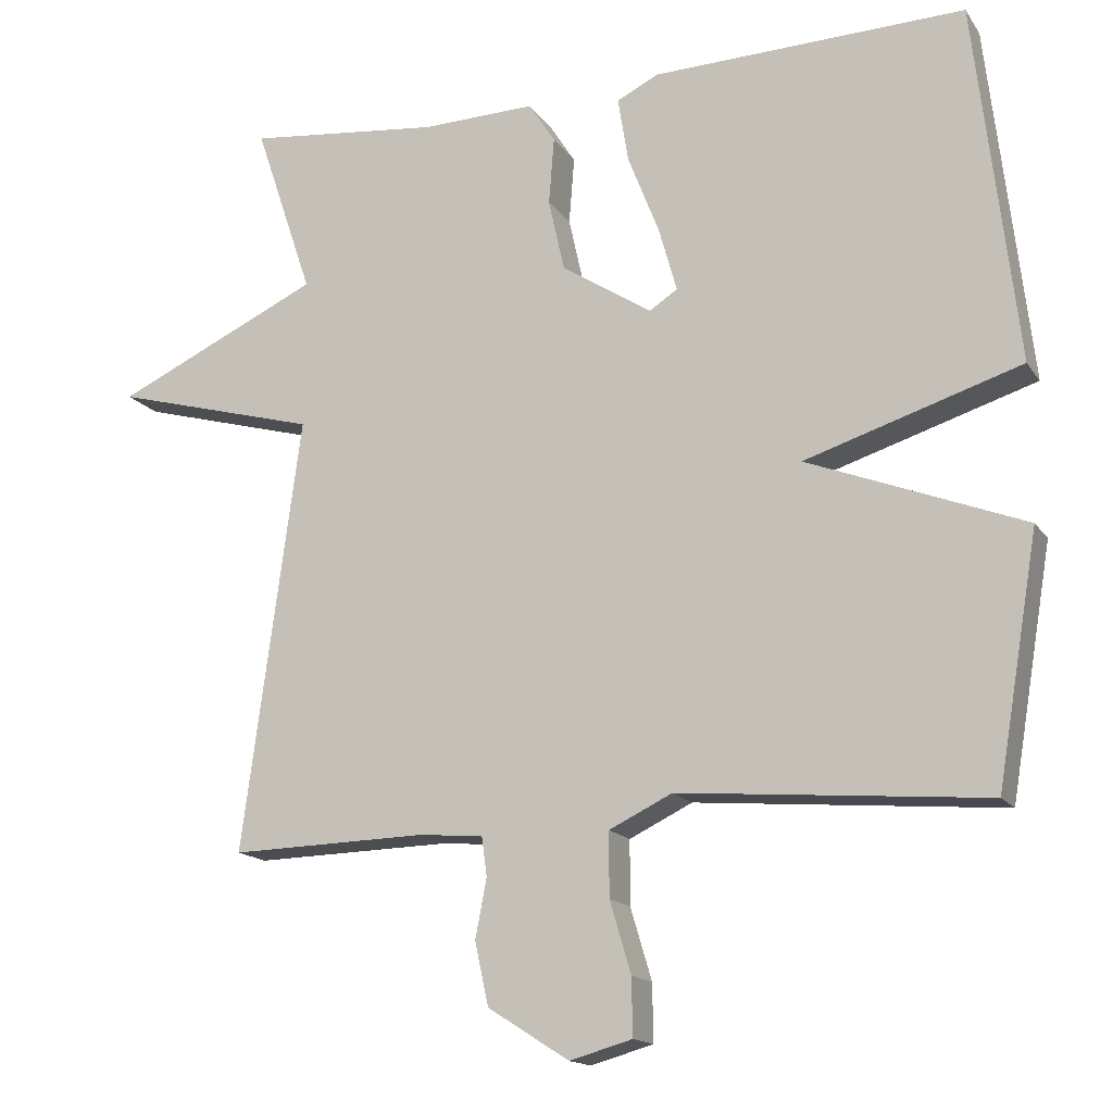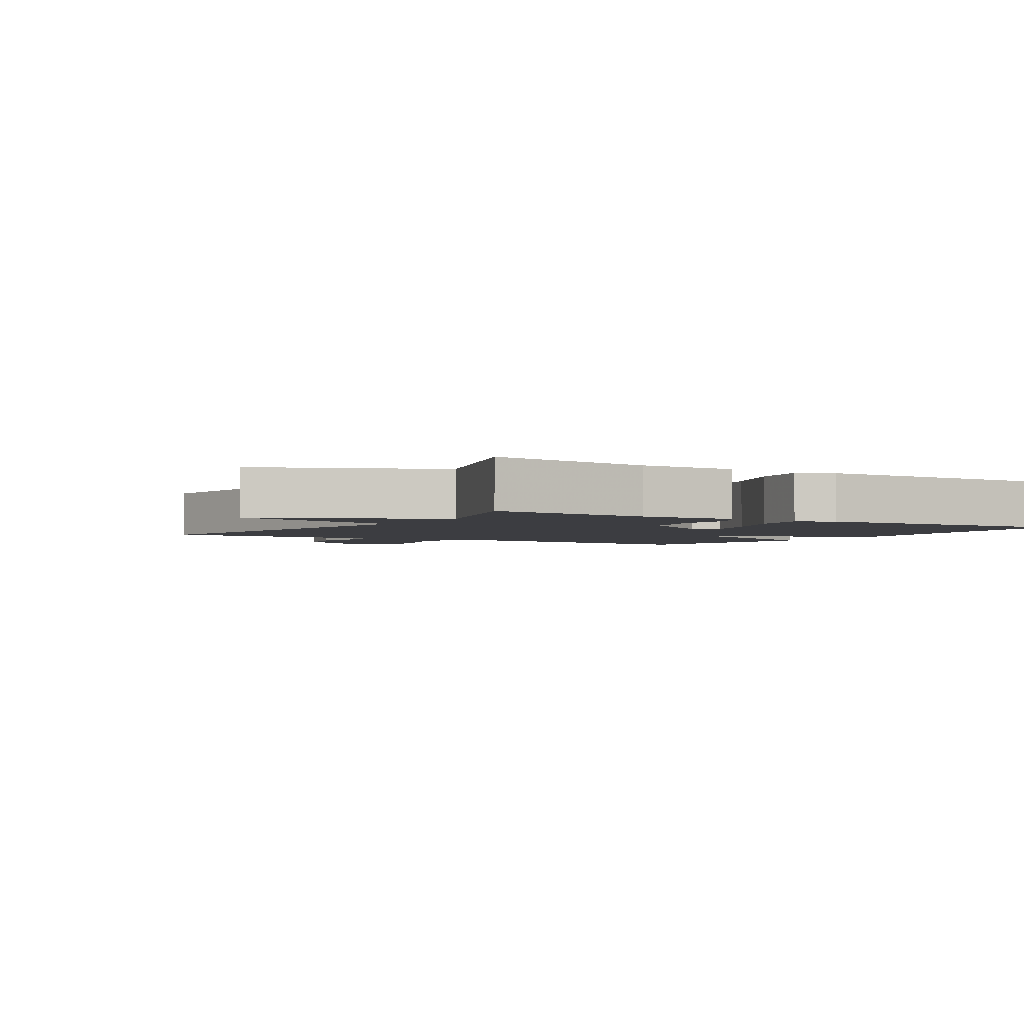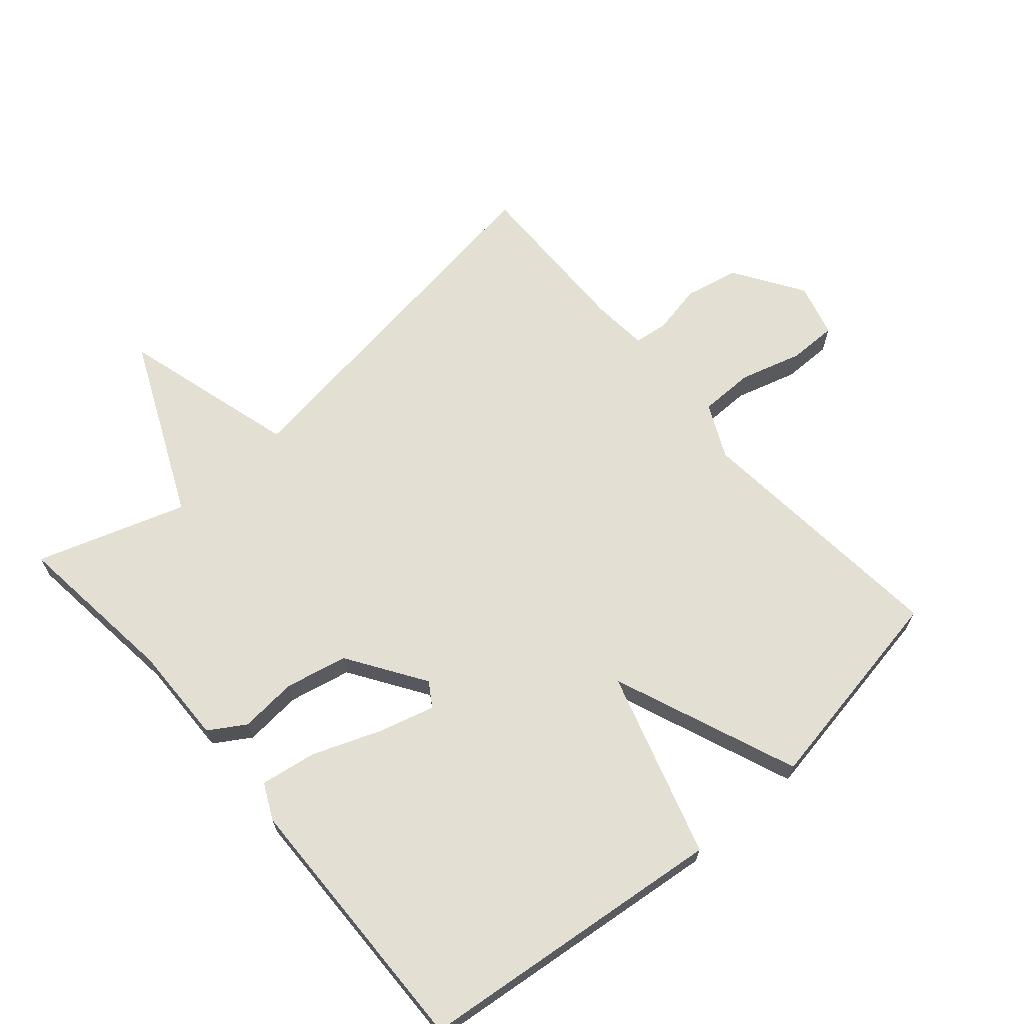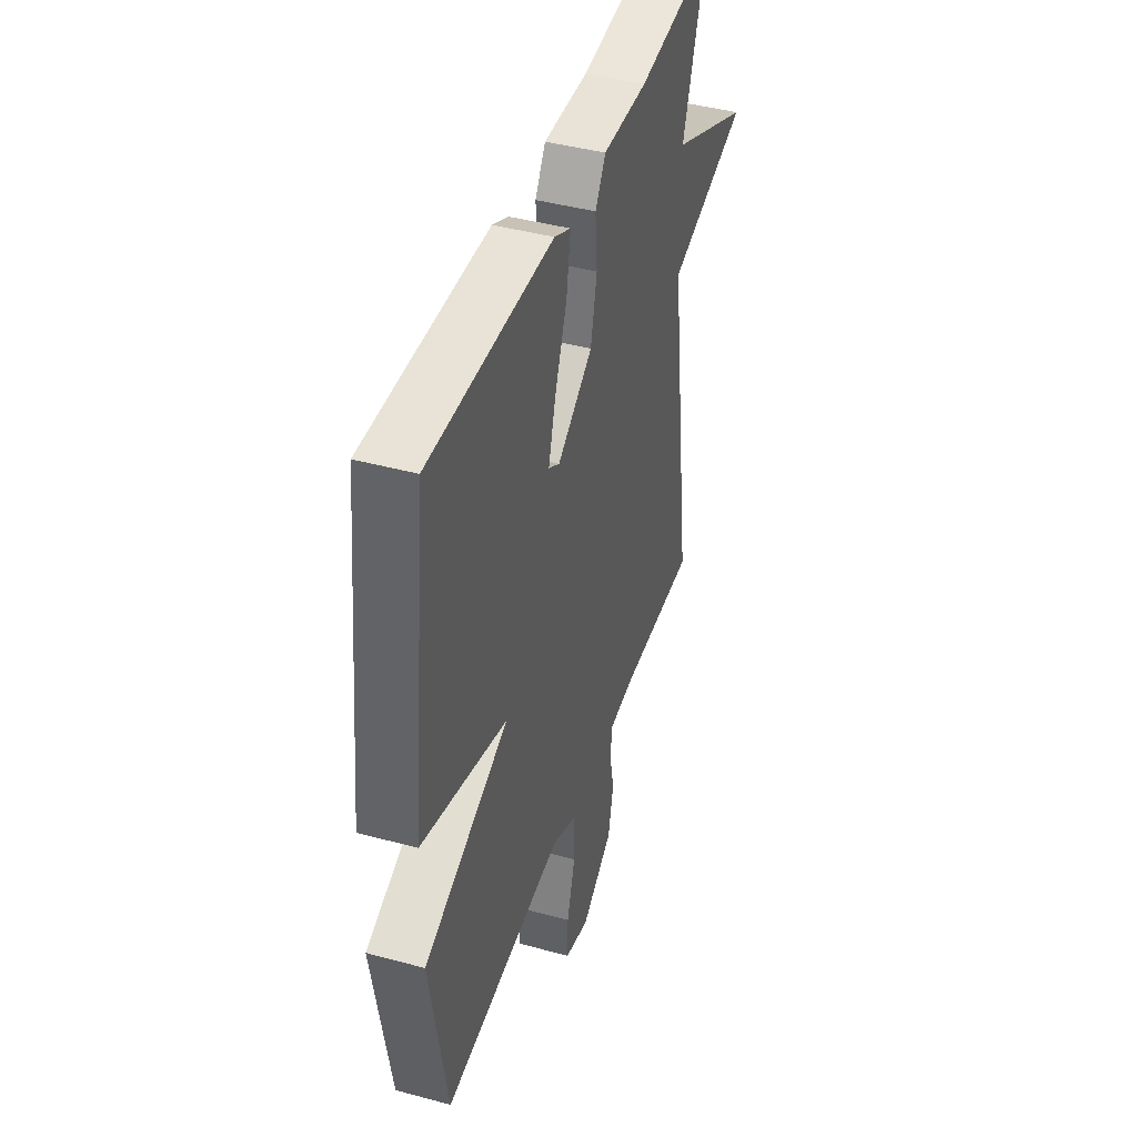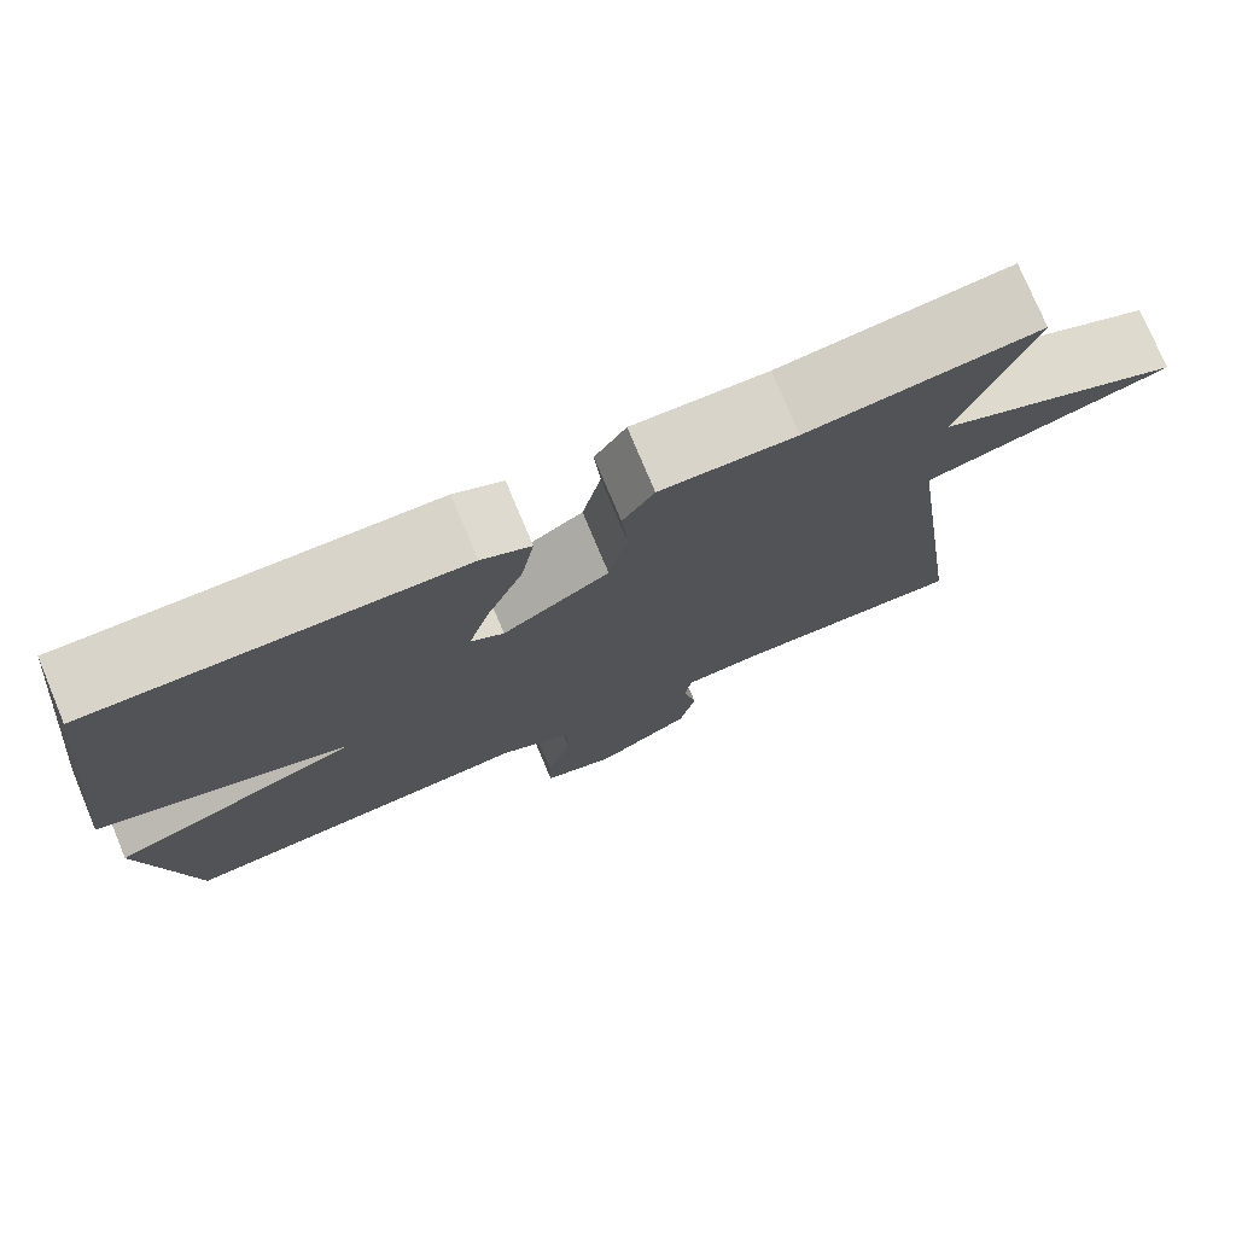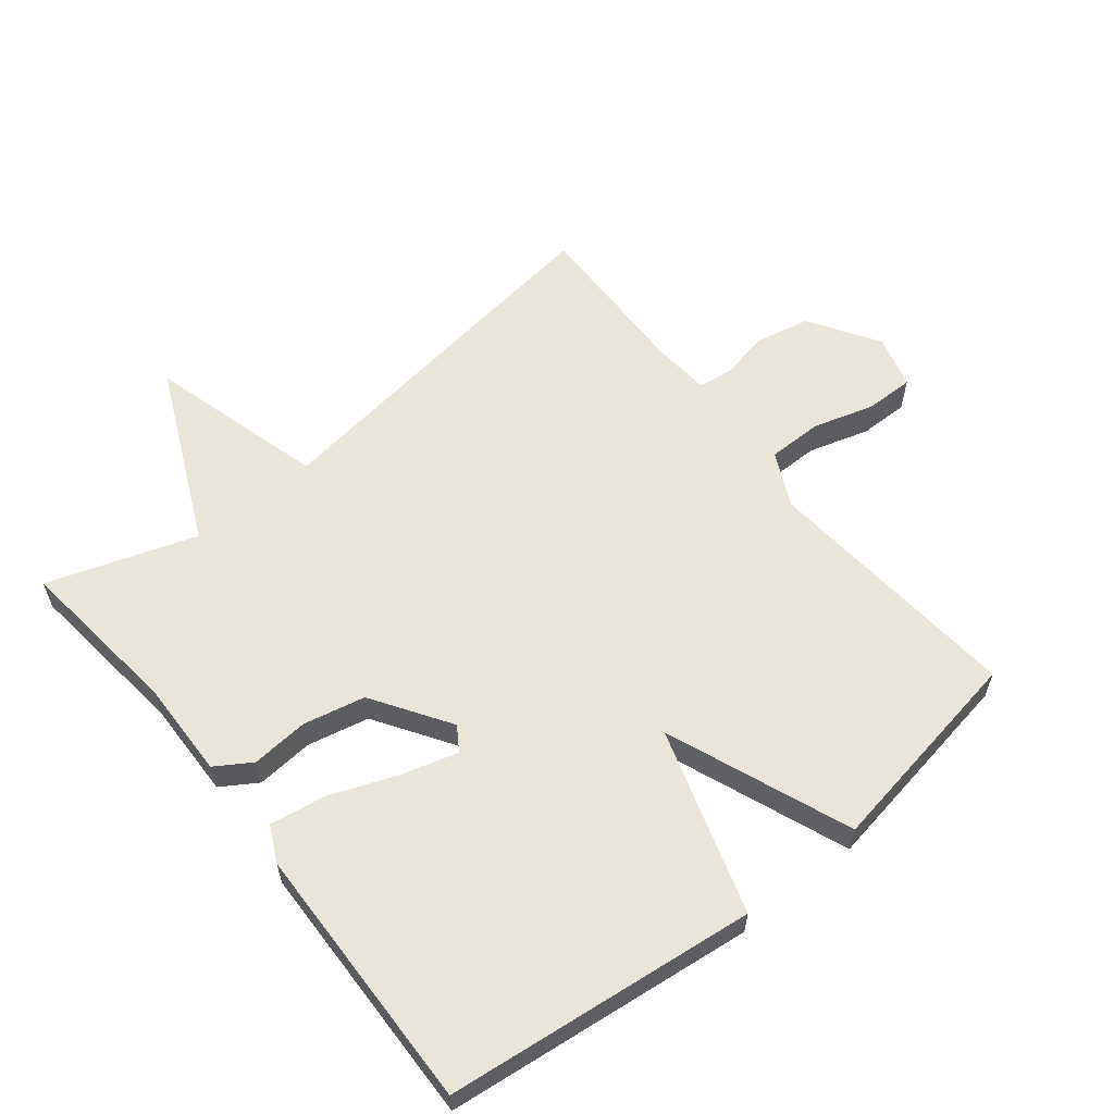
<metadata>
{"format":"obj","ext":"obj","renderer":"f3d","projection":"perspective","resolution":1024,"background":"white","views":[{"elev":-15.6,"azim":22.7,"up":"+Z"},{"elev":-2.7,"azim":-32.2,"up":"+Y"},{"elev":66.8,"azim":48.8,"up":"+Y"},{"elev":43.1,"azim":107.8,"up":"+Z"},{"elev":76.7,"azim":157.3,"up":"+Z"},{"elev":59.7,"azim":51.2,"up":"+Y"}]}
</metadata>
<code>
v 0.5 0.07 -0.5
v 0.097 0.07 -0.465
v 0.014 0.07 -0.505
v 0.014 0.07 -0.589
v 0.042 0.07 -0.683
v 0.043 0.07 -0.758
v -0.039 0.07 -0.781
v -0.146 0.07 -0.713
v -0.164 0.07 -0.63
v -0.149 0.07 -0.553
v -0.156 0.07 -0.501
v -0.242 0.07 -0.494
v -0.5 0.07 -0.5
v -0.423 0.07 0.072
v -0.695 0.07 0.147
v -0.423 0.07 0.272
v -0.5 0.07 0.5
v -0.244 0.07 0.472
v -0.094 0.07 0.476
v -0.059 0.07 0.421
v -0.066 0.07 0.333
v -0.045 0.07 0.238
v 0.074 0.07 0.161
v 0.111 0.07 0.185
v 0.087 0.07 0.27
v 0.046 0.07 0.375
v 0.032 0.07 0.461
v 0.087 0.07 0.488
v 0.5 0.07 0.5
v 0.555 0.07 0.024
v 0.271 0.07 -0.065
v 0.555 0.07 -0.176
v 0.5 0 -0.5
v 0.097 0 -0.465
v 0.014 0 -0.505
v 0.014 0 -0.589
v 0.042 0 -0.683
v 0.043 0 -0.758
v -0.039 0 -0.781
v -0.146 0 -0.713
v -0.164 0 -0.63
v -0.149 0 -0.553
v -0.156 0 -0.501
v -0.242 0 -0.494
v -0.5 0 -0.5
v -0.423 0 0.072
v -0.695 0 0.147
v -0.423 0 0.272
v -0.5 0 0.5
v -0.244 0 0.472
v -0.094 0 0.476
v -0.059 0 0.421
v -0.066 0 0.333
v -0.045 0 0.238
v 0.074 0 0.161
v 0.111 0 0.185
v 0.087 0 0.27
v 0.046 0 0.375
v 0.032 0 0.461
v 0.087 0 0.488
v 0.5 0 0.5
v 0.555 0 0.024
v 0.271 0 -0.065
v 0.555 0 -0.176
f 31 32 1 2
f 29 30 31
f 28 29 31
f 27 28 31
f 26 27 31
f 25 26 31
f 24 25 31
f 31 2 3
f 24 31 3
f 23 24 3
f 22 23 3
f 21 22 3 4
f 18 19 20 21
f 18 21 4
f 17 18 4
f 16 17 4
f 14 15 16
f 4 5 6
f 16 4 6
f 14 16 6
f 12 13 14
f 11 12 14
f 11 14 6
f 10 11 6 7
f 7 8 9 10
f 34 33 64 63
f 63 62 61
f 63 61 60
f 63 60 59
f 63 59 58
f 63 58 57
f 63 57 56
f 35 34 63
f 35 63 56
f 35 56 55
f 35 55 54
f 36 35 54 53
f 53 52 51 50
f 36 53 50
f 36 50 49
f 36 49 48
f 48 47 46
f 38 37 36
f 38 36 48
f 38 48 46
f 46 45 44
f 46 44 43
f 38 46 43
f 39 38 43 42
f 42 41 40 39
f 1 33 34 2
f 2 34 35 3
f 3 35 36 4
f 4 36 37 5
f 5 37 38 6
f 6 38 39 7
f 7 39 40 8
f 8 40 41 9
f 9 41 42 10
f 10 42 43 11
f 11 43 44 12
f 12 44 45 13
f 13 45 46 14
f 14 46 47 15
f 15 47 48 16
f 16 48 49 17
f 17 49 50 18
f 18 50 51 19
f 19 51 52 20
f 20 52 53 21
f 21 53 54 22
f 22 54 55 23
f 23 55 56 24
f 24 56 57 25
f 25 57 58 26
f 26 58 59 27
f 27 59 60 28
f 28 60 61 29
f 29 61 62 30
f 30 62 63 31
f 31 63 64 32
f 32 64 33 1

</code>
